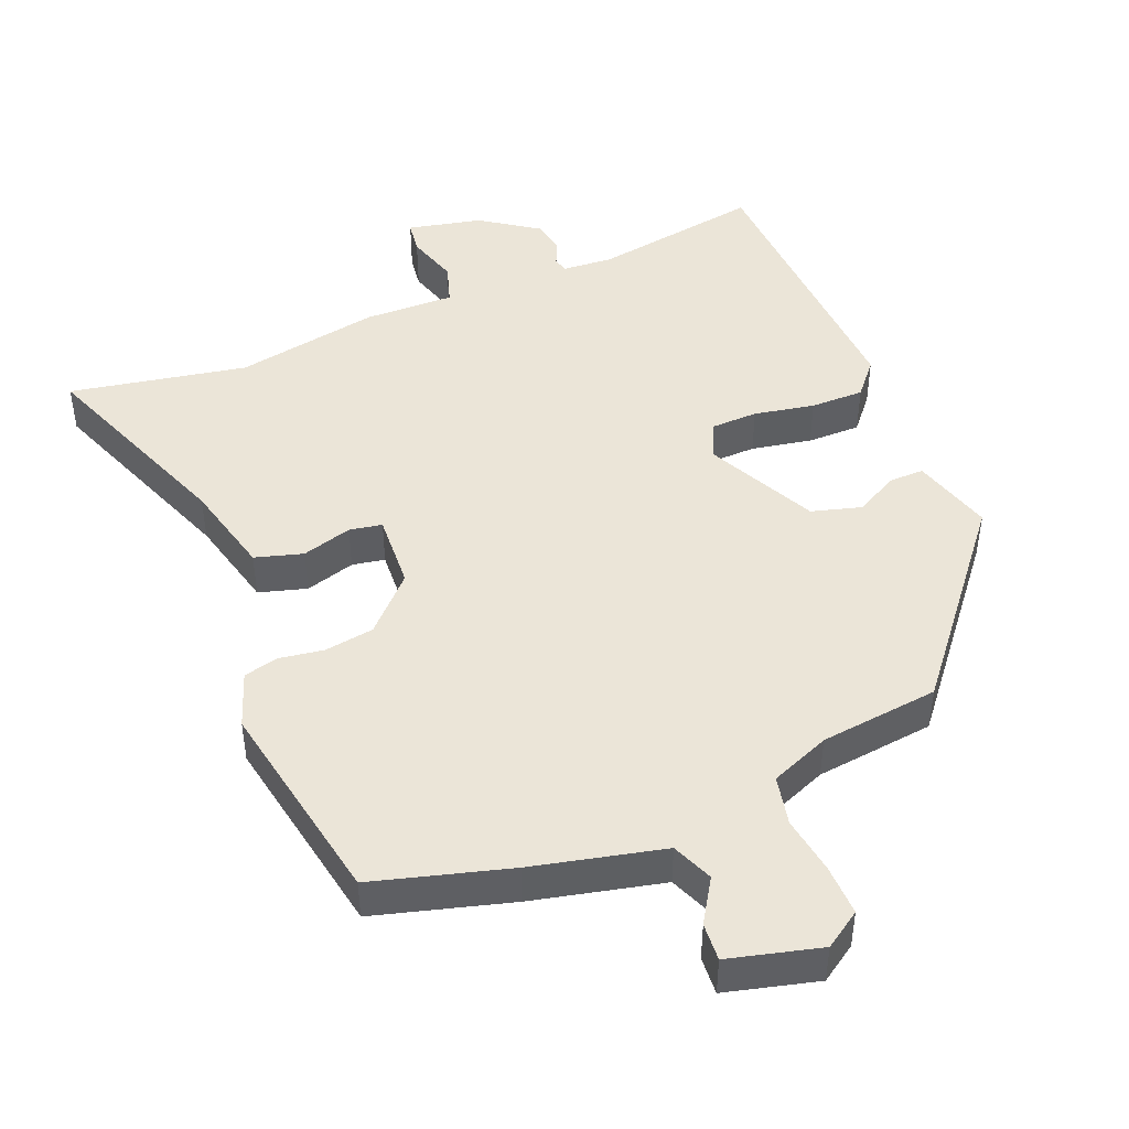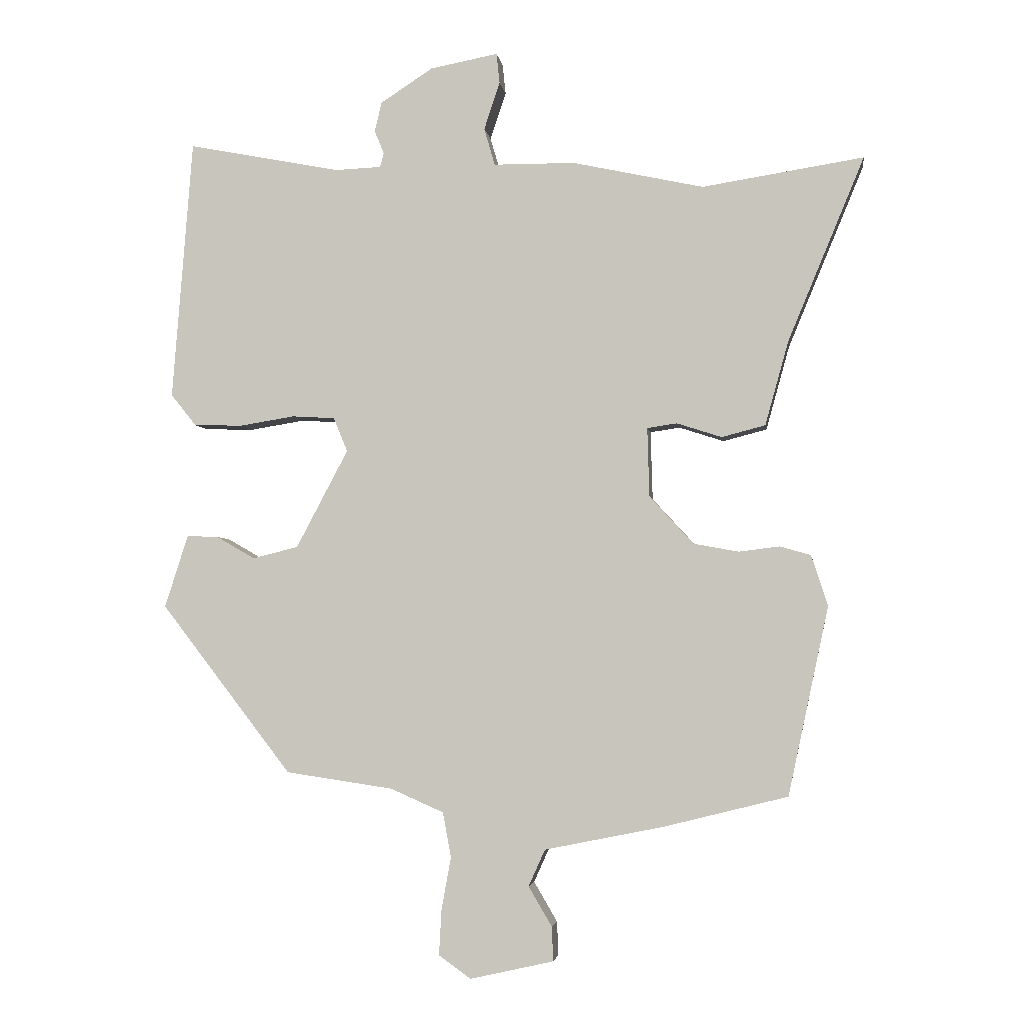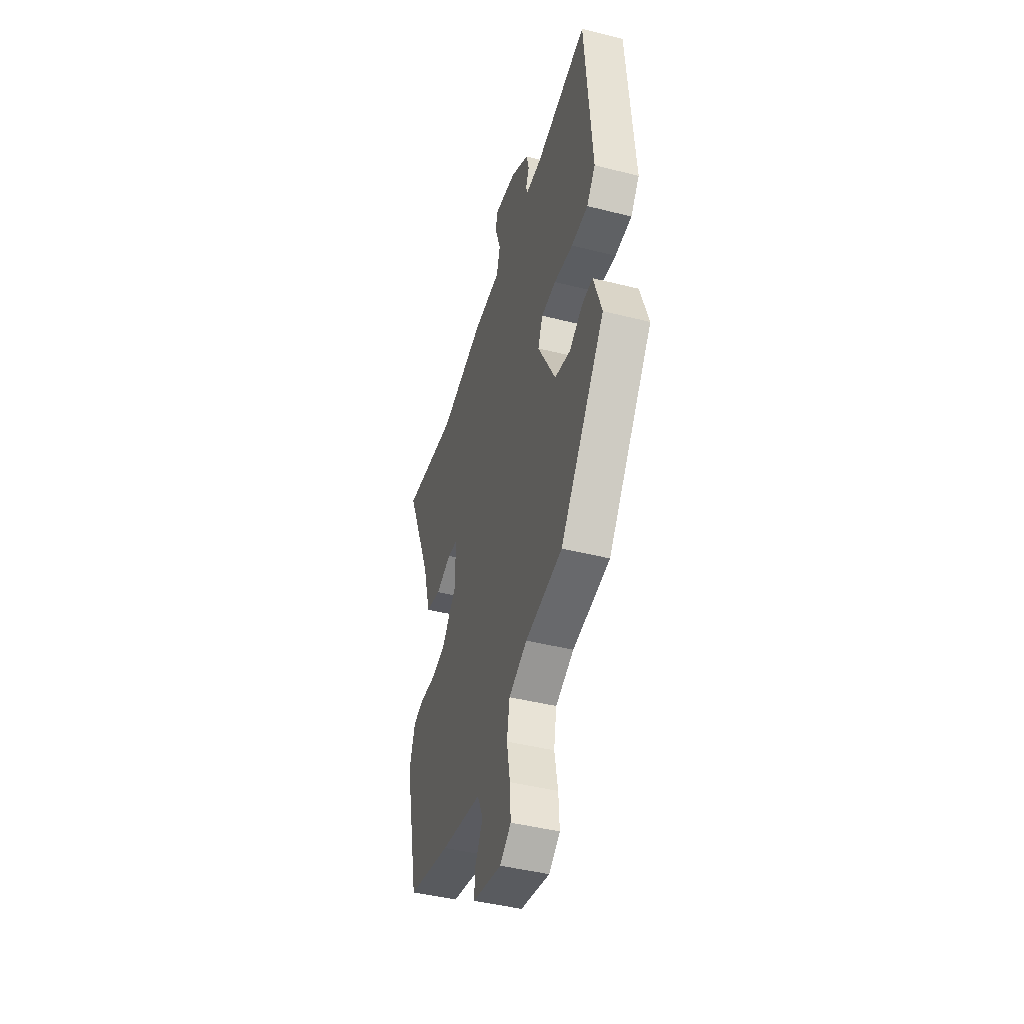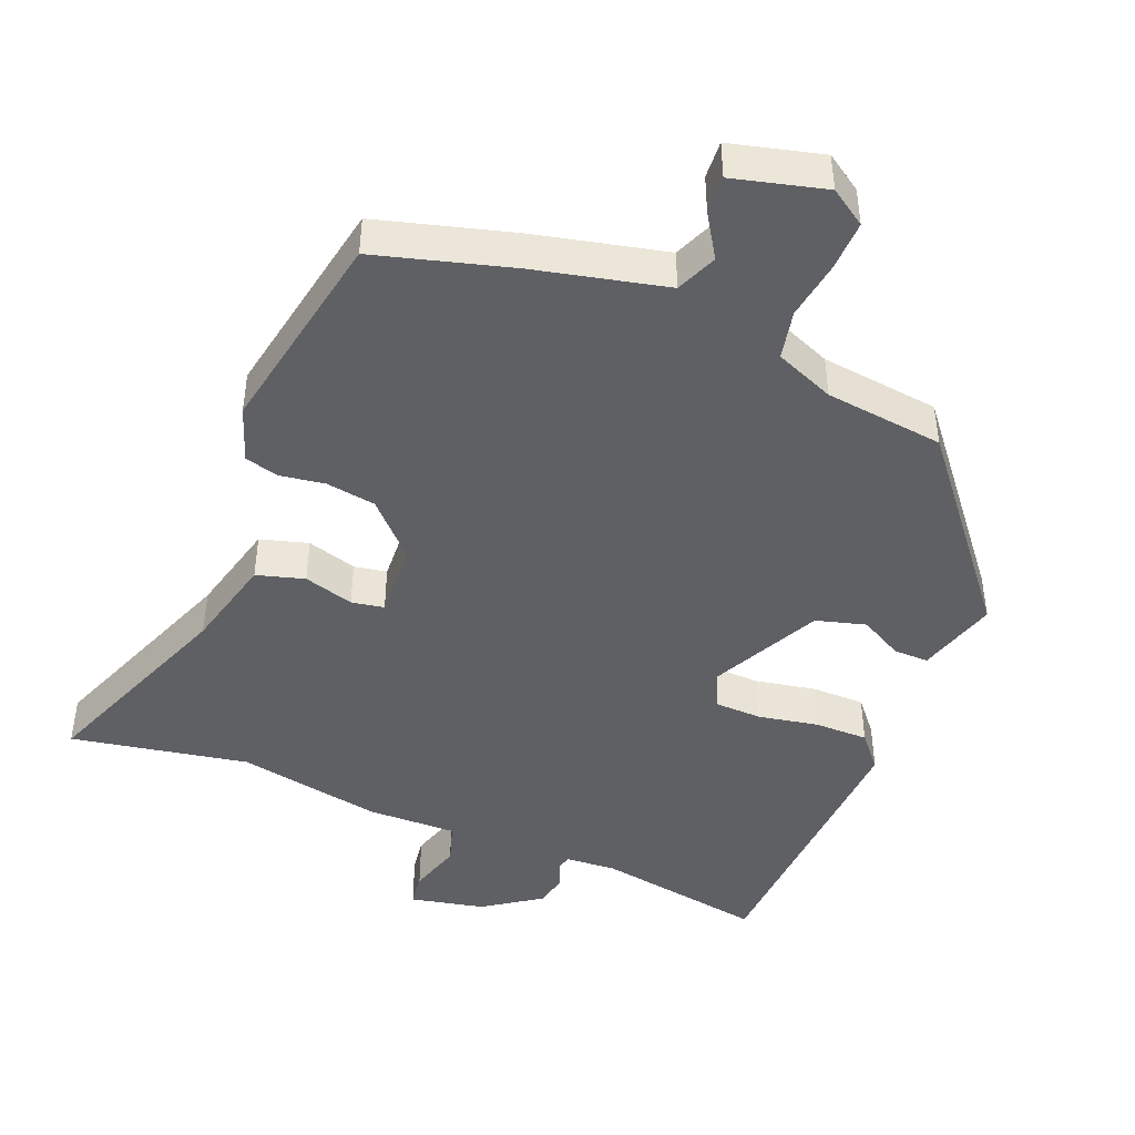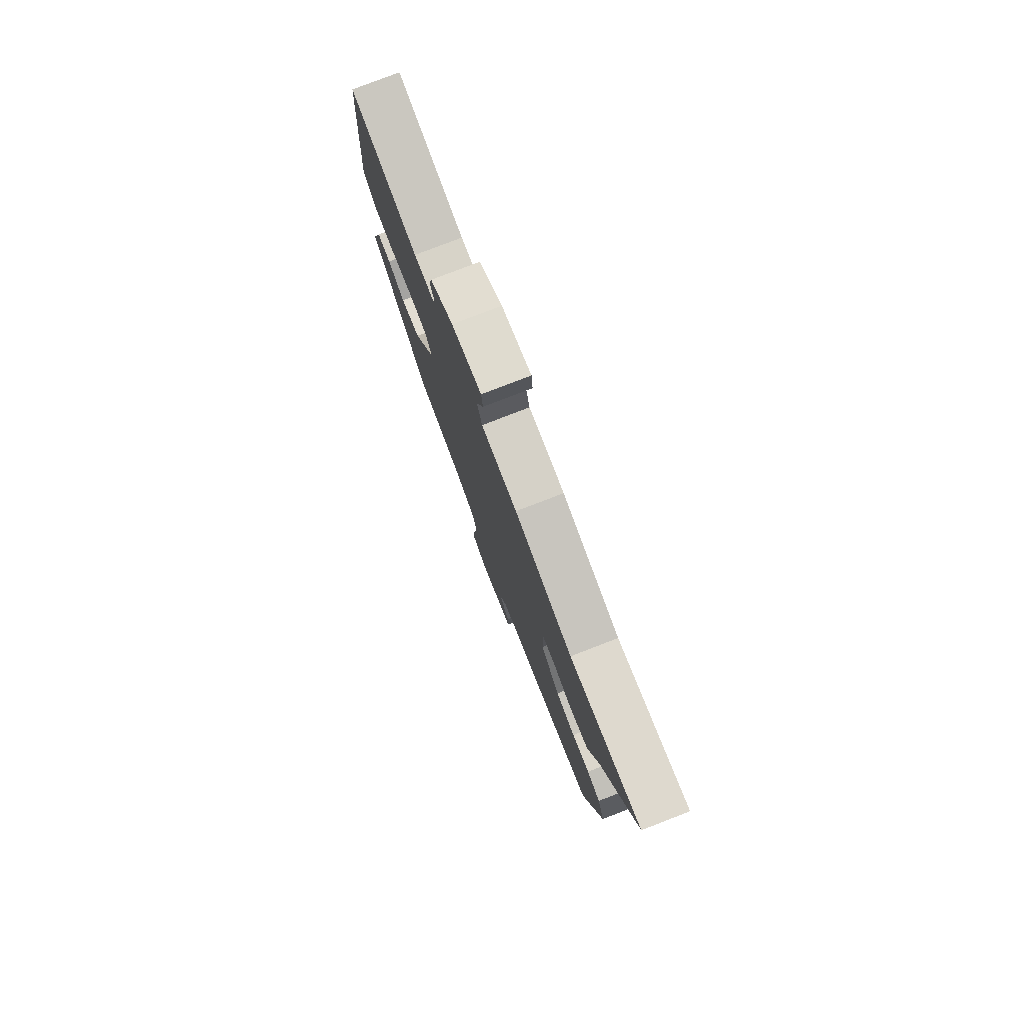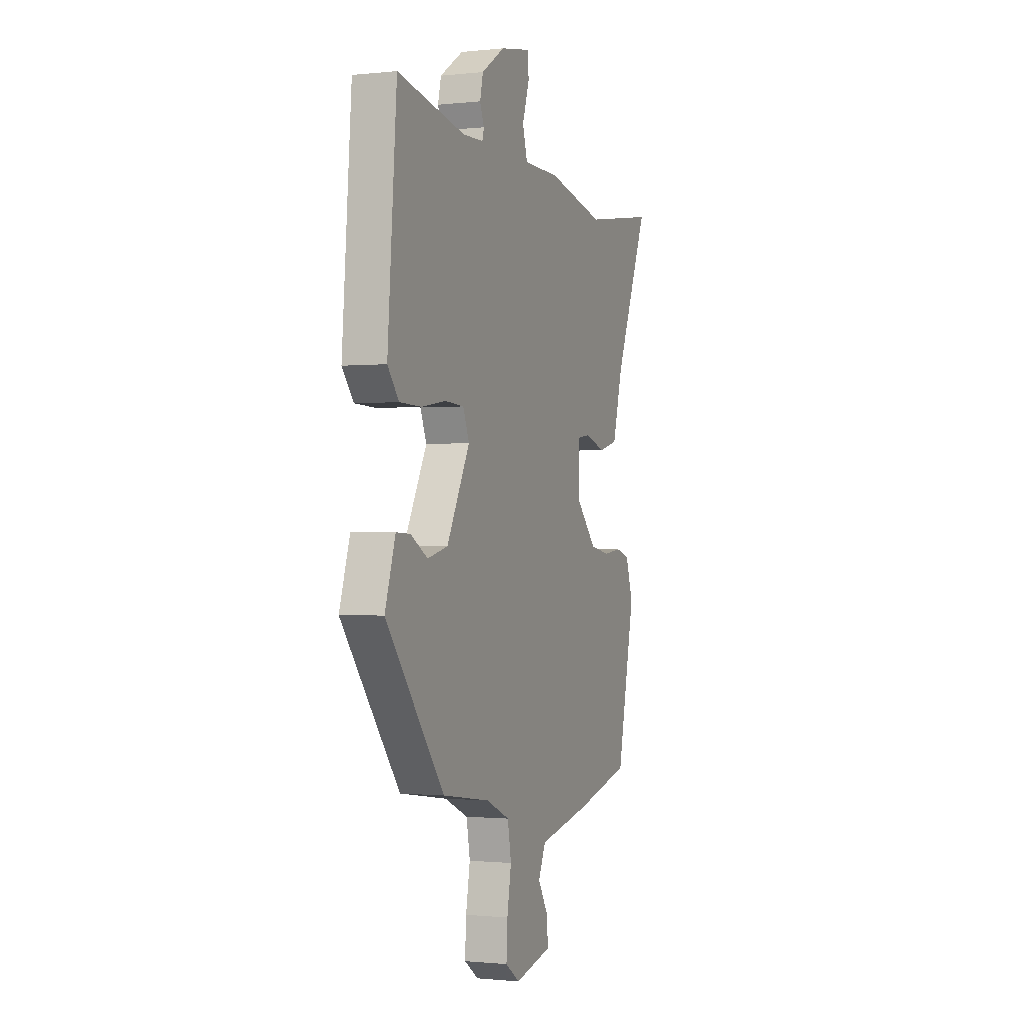
<metadata>
{"format":"obj","ext":"obj","renderer":"f3d","projection":"perspective","resolution":1024,"background":"white","views":[{"elev":45.9,"azim":159.4,"up":"+Y"},{"elev":-3.5,"azim":7.9,"up":"+Z"},{"elev":-44.5,"azim":-106.4,"up":"+Z"},{"elev":-44.8,"azim":159.4,"up":"+Y"},{"elev":78.7,"azim":68.9,"up":"+Z"},{"elev":-1.0,"azim":-68.5,"up":"+Z"}]}
</metadata>
<code>
v -0.335 0.07 -0.461
v -0.542 0.07 -0.193
v -0.505 0.07 -0.078
v -0.455 0.07 -0.08
v -0.394 0.07 -0.115
v -0.322 0.07 -0.097
v -0.24 0.07 0.058
v -0.262 0.07 0.112
v -0.33 0.07 0.116
v -0.417 0.07 0.102
v -0.494 0.07 0.104
v -0.534 0.07 0.154
v -0.502 0.07 0.567
v -0.26 0.07 0.52
v -0.187 0.07 0.523
v -0.181 0.07 0.545
v -0.196 0.07 0.582
v -0.185 0.07 0.629
v -0.102 0.07 0.683
v 0.005 0.07 0.703
v 0.01 0.07 0.655
v -0.015 0.07 0.58
v 0.002 0.07 0.521
v 0.131 0.07 0.52
v 0.338 0.07 0.475
v 0.593 0.07 0.515
v 0.472 0.07 0.224
v 0.435 0.07 0.091
v 0.366 0.07 0.073
v 0.295 0.07 0.096
v 0.248 0.07 0.089
v 0.251 0.07 -0.02
v 0.321 0.07 -0.096
v 0.392 0.07 -0.109
v 0.456 0.07 -0.101
v 0.505 0.07 -0.115
v 0.531 0.07 -0.195
v 0.467 0.07 -0.493
v 0.271 0.07 -0.542
v 0.083 0.07 -0.58
v 0.057 0.07 -0.638
v 0.094 0.07 -0.701
v 0.096 0.07 -0.755
v -0.036 0.07 -0.785
v -0.087 0.07 -0.749
v -0.083 0.07 -0.677
v -0.068 0.07 -0.594
v -0.081 0.07 -0.523
v -0.165 0.07 -0.486
v -0.335 0 -0.461
v -0.542 0 -0.193
v -0.505 0 -0.078
v -0.455 0 -0.08
v -0.394 0 -0.115
v -0.322 0 -0.097
v -0.24 0 0.058
v -0.262 0 0.112
v -0.33 0 0.116
v -0.417 0 0.102
v -0.494 0 0.104
v -0.534 0 0.154
v -0.502 0 0.567
v -0.26 0 0.52
v -0.187 0 0.523
v -0.181 0 0.545
v -0.196 0 0.582
v -0.185 0 0.629
v -0.102 0 0.683
v 0.005 0 0.703
v 0.01 0 0.655
v -0.015 0 0.58
v 0.002 0 0.521
v 0.131 0 0.52
v 0.338 0 0.475
v 0.593 0 0.515
v 0.472 0 0.224
v 0.435 0 0.091
v 0.366 0 0.073
v 0.295 0 0.096
v 0.248 0 0.089
v 0.251 0 -0.02
v 0.321 0 -0.096
v 0.392 0 -0.109
v 0.456 0 -0.101
v 0.505 0 -0.115
v 0.531 0 -0.195
v 0.467 0 -0.493
v 0.271 0 -0.542
v 0.083 0 -0.58
v 0.057 0 -0.638
v 0.094 0 -0.701
v 0.096 0 -0.755
v -0.036 0 -0.785
v -0.087 0 -0.749
v -0.083 0 -0.677
v -0.068 0 -0.594
v -0.081 0 -0.523
v -0.165 0 -0.486
f 45 46 47
f 44 45 47
f 43 44 47
f 42 43 47
f 41 42 47
f 40 41 47 48
f 40 48 49
f 39 40 49
f 38 39 49
f 37 38 49
f 36 37 49
f 35 36 49
f 34 35 49
f 27 28 29 30
f 27 30 31
f 26 27 31
f 25 26 31
f 23 24 25 31
f 20 21 22
f 19 20 22
f 18 19 22
f 17 18 22
f 16 17 22
f 15 16 22 23
f 23 31 32
f 15 23 32
f 14 15 32
f 12 13 14
f 11 12 14
f 10 11 14
f 9 10 14
f 3 4 5
f 2 3 5
f 1 2 5
f 49 1 5
f 49 5 6
f 34 49 6
f 33 34 6
f 8 9 14
f 14 32 33
f 8 14 33
f 7 8 33
f 6 7 33
f 96 95 94
f 96 94 93
f 96 93 92
f 96 92 91
f 96 91 90
f 97 96 90 89
f 98 97 89
f 98 89 88
f 98 88 87
f 98 87 86
f 98 86 85
f 98 85 84
f 98 84 83
f 79 78 77 76
f 80 79 76
f 80 76 75
f 80 75 74
f 80 74 73 72
f 71 70 69
f 71 69 68
f 71 68 67
f 71 67 66
f 71 66 65
f 72 71 65 64
f 81 80 72
f 81 72 64
f 81 64 63
f 63 62 61
f 63 61 60
f 63 60 59
f 63 59 58
f 54 53 52
f 54 52 51
f 54 51 50
f 54 50 98
f 55 54 98
f 55 98 83
f 55 83 82
f 63 58 57
f 82 81 63
f 82 63 57
f 82 57 56
f 82 56 55
f 1 50 51 2
f 2 51 52 3
f 3 52 53 4
f 4 53 54 5
f 5 54 55 6
f 6 55 56 7
f 7 56 57 8
f 8 57 58 9
f 9 58 59 10
f 10 59 60 11
f 11 60 61 12
f 12 61 62 13
f 13 62 63 14
f 14 63 64 15
f 15 64 65 16
f 16 65 66 17
f 17 66 67 18
f 18 67 68 19
f 19 68 69 20
f 20 69 70 21
f 21 70 71 22
f 22 71 72 23
f 23 72 73 24
f 24 73 74 25
f 25 74 75 26
f 26 75 76 27
f 27 76 77 28
f 28 77 78 29
f 29 78 79 30
f 30 79 80 31
f 31 80 81 32
f 32 81 82 33
f 33 82 83 34
f 34 83 84 35
f 35 84 85 36
f 36 85 86 37
f 37 86 87 38
f 38 87 88 39
f 39 88 89 40
f 40 89 90 41
f 41 90 91 42
f 42 91 92 43
f 43 92 93 44
f 44 93 94 45
f 45 94 95 46
f 46 95 96 47
f 47 96 97 48
f 48 97 98 49
f 49 98 50 1

</code>
